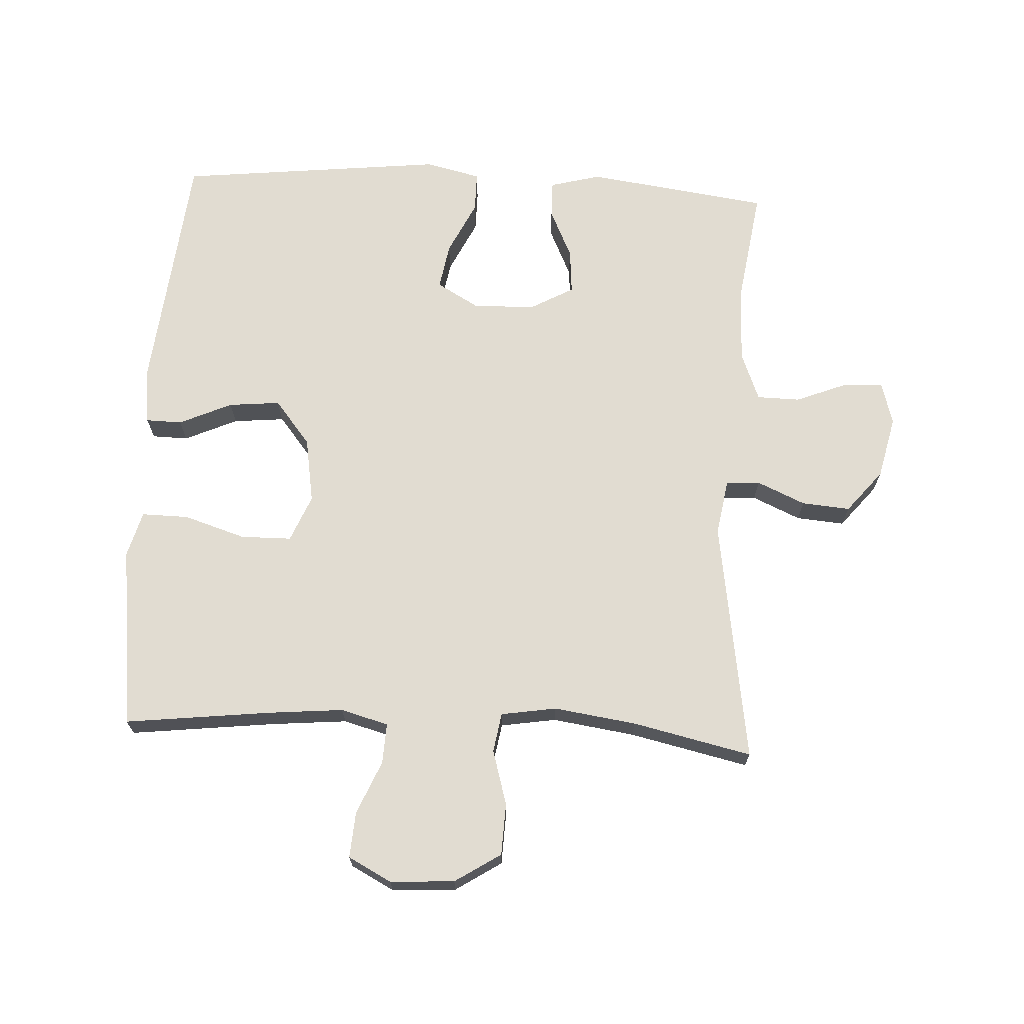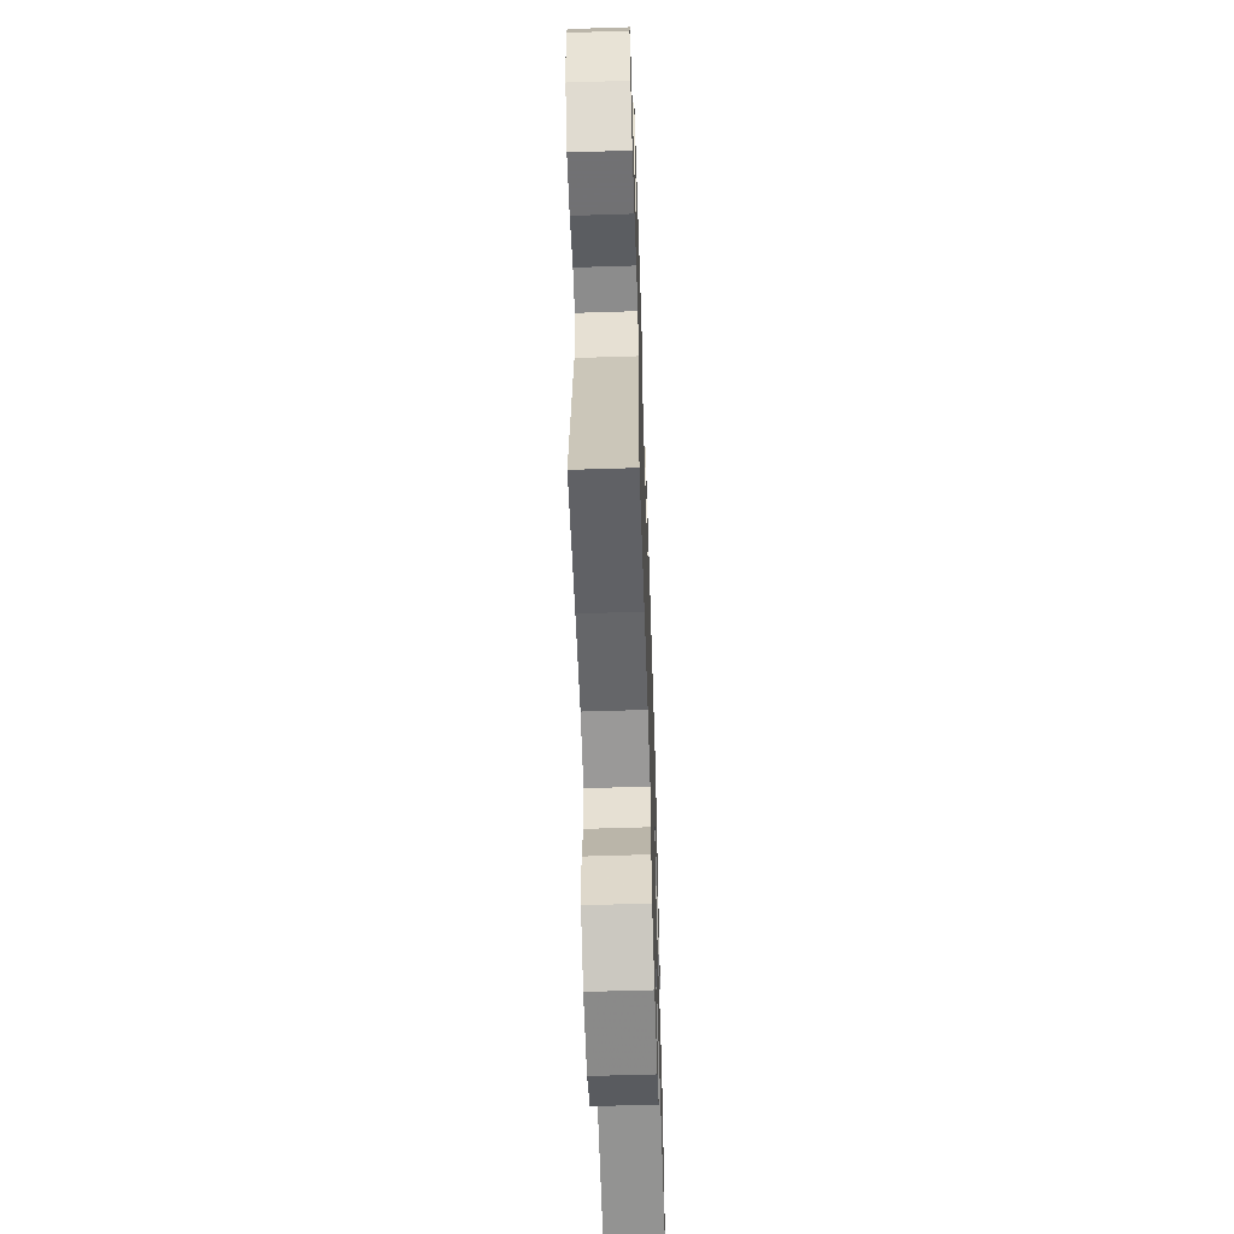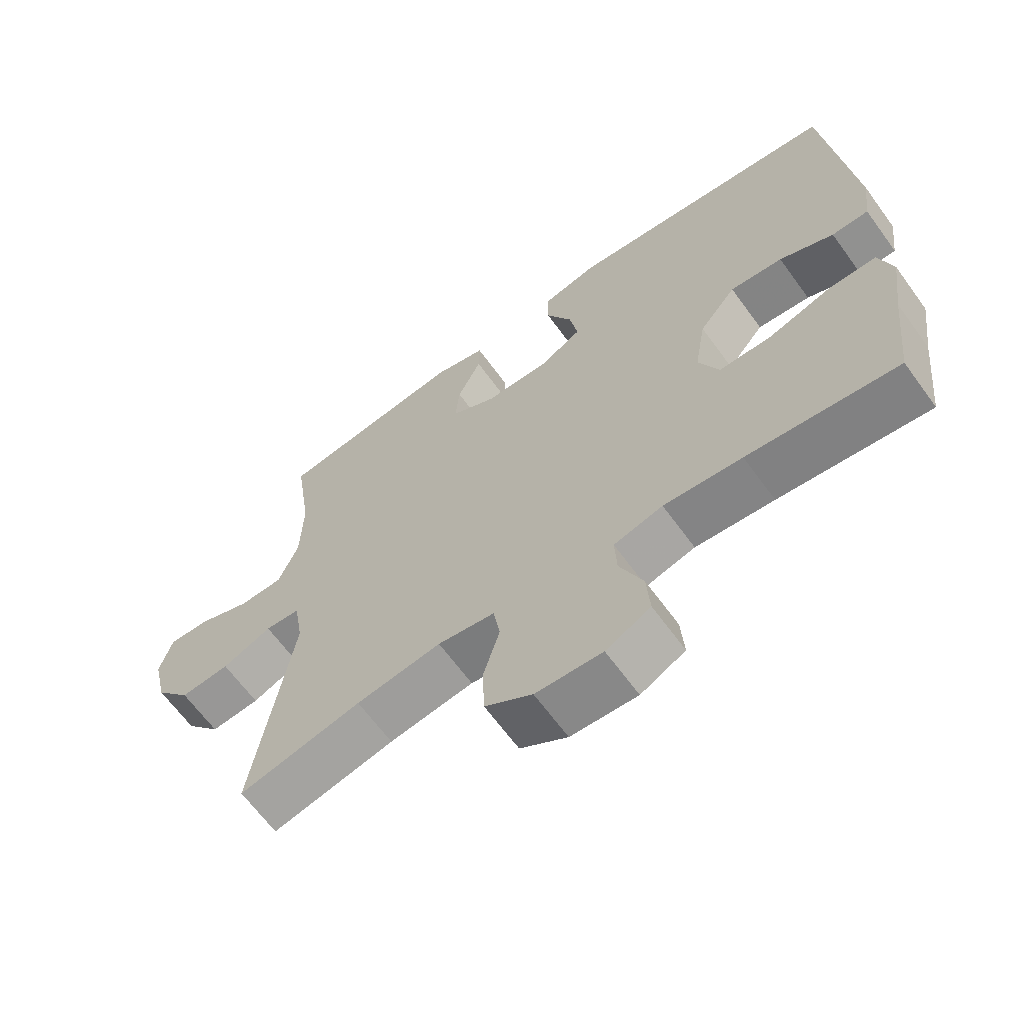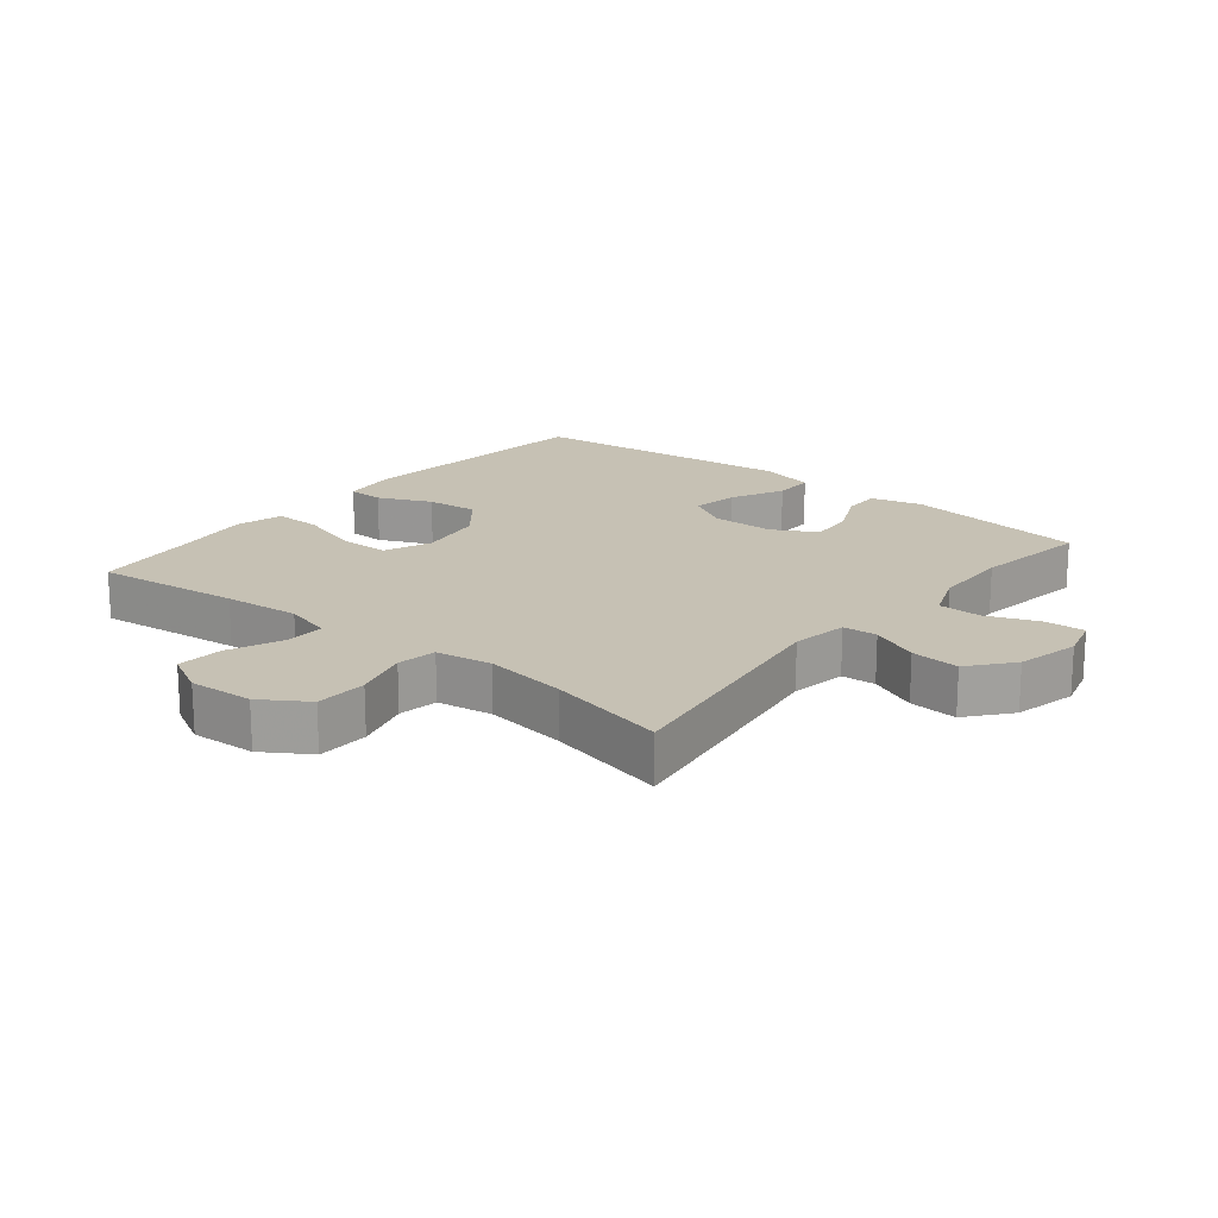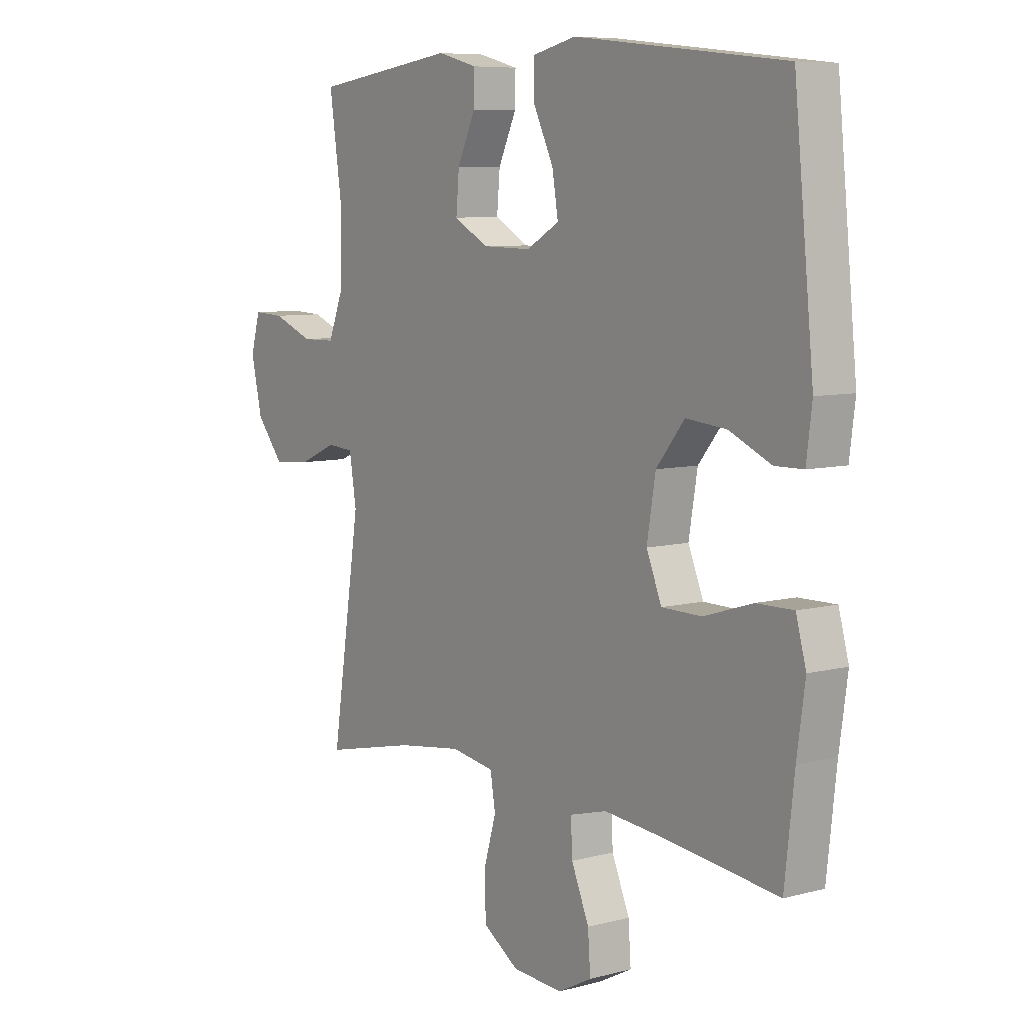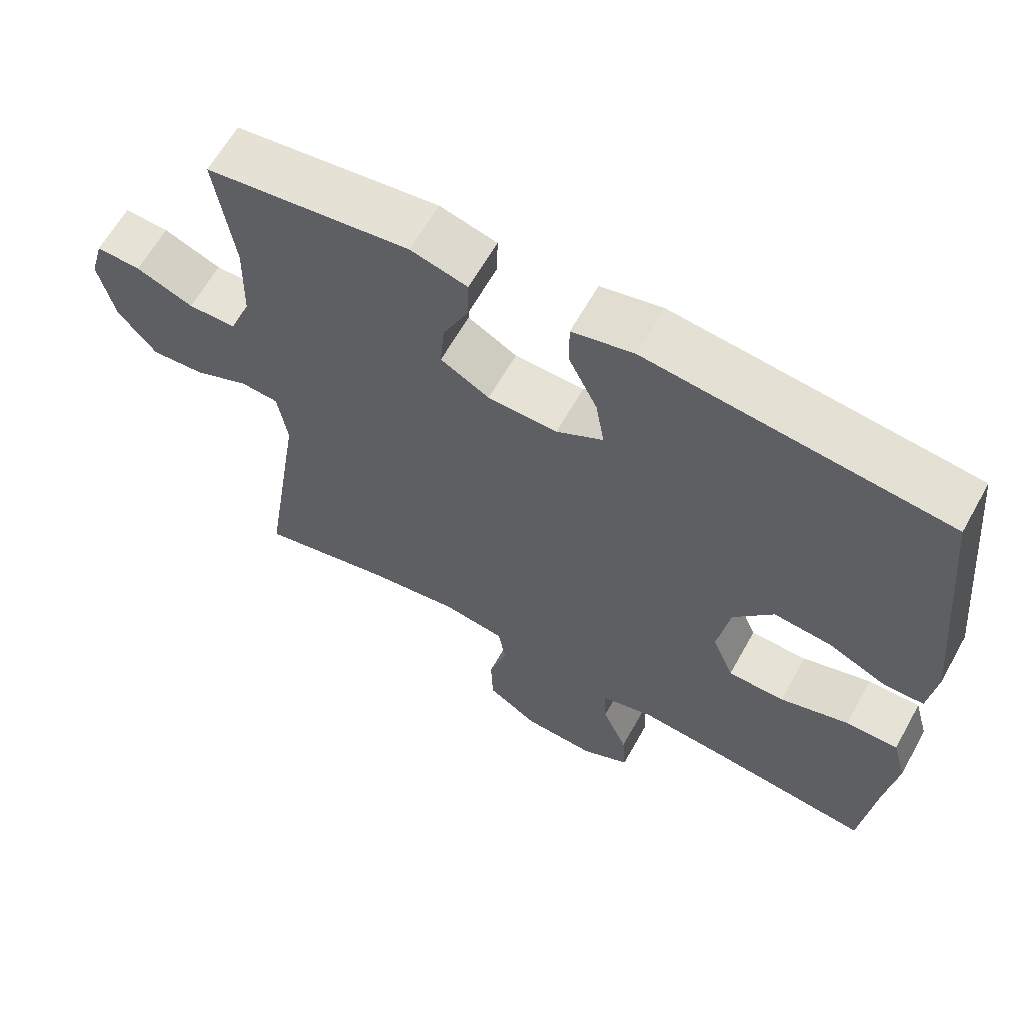
<metadata>
{"format":"obj","ext":"obj","renderer":"f3d","projection":"perspective","resolution":1024,"background":"white","views":[{"elev":69.2,"azim":-176.9,"up":"+Y"},{"elev":-59.9,"azim":-88.1,"up":"+Z"},{"elev":-65.3,"azim":36.1,"up":"+Z"},{"elev":18.5,"azim":-140.8,"up":"+Y"},{"elev":7.5,"azim":53.4,"up":"+Z"},{"elev":63.4,"azim":29.2,"up":"+Z"}]}
</metadata>
<code>
v -0.5 0.07 0.5
v -0.216 0.07 0.538
v -0.137 0.07 0.517
v -0.138 0.07 0.459
v -0.174 0.07 0.382
v -0.18 0.07 0.312
v -0.112 0.07 0.274
v -0.015 0.07 0.272
v 0.05 0.07 0.309
v 0.038 0.07 0.381
v -0.002 0.07 0.464
v -0.002 0.07 0.527
v 0.084 0.07 0.547
v 0.5 0.07 0.5
v 0.539 0.07 0.113
v 0.528 0.07 0.026
v 0.472 0.07 0.025
v 0.39 0.07 0.062
v 0.31 0.07 0.07
v 0.254 0.07 0.001
v 0.237 0.07 -0.101
v 0.267 0.07 -0.174
v 0.346 0.07 -0.175
v 0.442 0.07 -0.145
v 0.515 0.07 -0.144
v 0.535 0.07 -0.217
v 0.519 0.07 -0.331
v 0.5 0.07 -0.5
v 0.274 0.07 -0.473
v 0.156 0.07 -0.462
v 0.082 0.07 -0.482
v 0.085 0.07 -0.545
v 0.12 0.07 -0.628
v 0.125 0.07 -0.699
v 0.058 0.07 -0.734
v -0.042 0.07 -0.728
v -0.113 0.07 -0.682
v -0.116 0.07 -0.602
v -0.091 0.07 -0.516
v -0.101 0.07 -0.455
v -0.187 0.07 -0.441
v -0.315 0.07 -0.459
v -0.5 0.07 -0.5
v -0.442 0.07 -0.123
v -0.456 0.07 -0.036
v -0.509 0.07 -0.032
v -0.584 0.07 -0.065
v -0.659 0.07 -0.071
v -0.713 0.07 -0.005
v -0.735 0.07 0.092
v -0.716 0.07 0.159
v -0.654 0.07 0.156
v -0.574 0.07 0.124
v -0.507 0.07 0.125
v -0.477 0.07 0.201
v -0.474 0.07 0.321
v -0.5 0 0.5
v -0.216 0 0.538
v -0.137 0 0.517
v -0.138 0 0.459
v -0.174 0 0.382
v -0.18 0 0.312
v -0.112 0 0.274
v -0.015 0 0.272
v 0.05 0 0.309
v 0.038 0 0.381
v -0.002 0 0.464
v -0.002 0 0.527
v 0.084 0 0.547
v 0.5 0 0.5
v 0.539 0 0.113
v 0.528 0 0.026
v 0.472 0 0.025
v 0.39 0 0.062
v 0.31 0 0.07
v 0.254 0 0.001
v 0.237 0 -0.101
v 0.267 0 -0.174
v 0.346 0 -0.175
v 0.442 0 -0.145
v 0.515 0 -0.144
v 0.535 0 -0.217
v 0.519 0 -0.331
v 0.5 0 -0.5
v 0.274 0 -0.473
v 0.156 0 -0.462
v 0.082 0 -0.482
v 0.085 0 -0.545
v 0.12 0 -0.628
v 0.125 0 -0.699
v 0.058 0 -0.734
v -0.042 0 -0.728
v -0.113 0 -0.682
v -0.116 0 -0.602
v -0.091 0 -0.516
v -0.101 0 -0.455
v -0.187 0 -0.441
v -0.315 0 -0.459
v -0.5 0 -0.5
v -0.442 0 -0.123
v -0.456 0 -0.036
v -0.509 0 -0.032
v -0.584 0 -0.065
v -0.659 0 -0.071
v -0.713 0 -0.005
v -0.735 0 0.092
v -0.716 0 0.159
v -0.654 0 0.156
v -0.574 0 0.124
v -0.507 0 0.125
v -0.477 0 0.201
v -0.474 0 0.321
f 51 52 53
f 50 51 53
f 49 50 53
f 48 49 53
f 47 48 53
f 46 47 53
f 45 46 53 54
f 42 43 44
f 41 42 44 45
f 45 54 55
f 41 45 55
f 40 41 55
f 37 38 39
f 36 37 39
f 35 36 39
f 34 35 39
f 33 34 39
f 32 33 39
f 31 32 39 40
f 27 28 29
f 27 29 30
f 26 27 30
f 25 26 30
f 24 25 30
f 23 24 30
f 30 31 40
f 23 30 40
f 22 23 40
f 16 17 18
f 15 16 18
f 14 15 18
f 13 14 18
f 12 13 18
f 11 12 18
f 10 11 18
f 9 10 18 19
f 8 9 19 20
f 3 4 5
f 2 3 5
f 1 2 5
f 56 1 5
f 56 5 6
f 56 6 7
f 55 56 7
f 40 55 7
f 22 40 7
f 21 22 7
f 7 8 20 21
f 109 108 107
f 109 107 106
f 109 106 105
f 109 105 104
f 109 104 103
f 109 103 102
f 110 109 102 101
f 100 99 98
f 101 100 98 97
f 111 110 101
f 111 101 97
f 111 97 96
f 95 94 93
f 95 93 92
f 95 92 91
f 95 91 90
f 95 90 89
f 95 89 88
f 96 95 88 87
f 85 84 83
f 86 85 83
f 86 83 82
f 86 82 81
f 86 81 80
f 86 80 79
f 96 87 86
f 96 86 79
f 96 79 78
f 74 73 72
f 74 72 71
f 74 71 70
f 74 70 69
f 74 69 68
f 74 68 67
f 74 67 66
f 75 74 66 65
f 76 75 65 64
f 61 60 59
f 61 59 58
f 61 58 57
f 61 57 112
f 62 61 112
f 63 62 112
f 63 112 111
f 63 111 96
f 63 96 78
f 63 78 77
f 77 76 64 63
f 1 57 58 2
f 2 58 59 3
f 3 59 60 4
f 4 60 61 5
f 5 61 62 6
f 6 62 63 7
f 7 63 64 8
f 8 64 65 9
f 9 65 66 10
f 10 66 67 11
f 11 67 68 12
f 12 68 69 13
f 13 69 70 14
f 14 70 71 15
f 15 71 72 16
f 16 72 73 17
f 17 73 74 18
f 18 74 75 19
f 19 75 76 20
f 20 76 77 21
f 21 77 78 22
f 22 78 79 23
f 23 79 80 24
f 24 80 81 25
f 25 81 82 26
f 26 82 83 27
f 27 83 84 28
f 28 84 85 29
f 29 85 86 30
f 30 86 87 31
f 31 87 88 32
f 32 88 89 33
f 33 89 90 34
f 34 90 91 35
f 35 91 92 36
f 36 92 93 37
f 37 93 94 38
f 38 94 95 39
f 39 95 96 40
f 40 96 97 41
f 41 97 98 42
f 42 98 99 43
f 43 99 100 44
f 44 100 101 45
f 45 101 102 46
f 46 102 103 47
f 47 103 104 48
f 48 104 105 49
f 49 105 106 50
f 50 106 107 51
f 51 107 108 52
f 52 108 109 53
f 53 109 110 54
f 54 110 111 55
f 55 111 112 56
f 56 112 57 1

</code>
